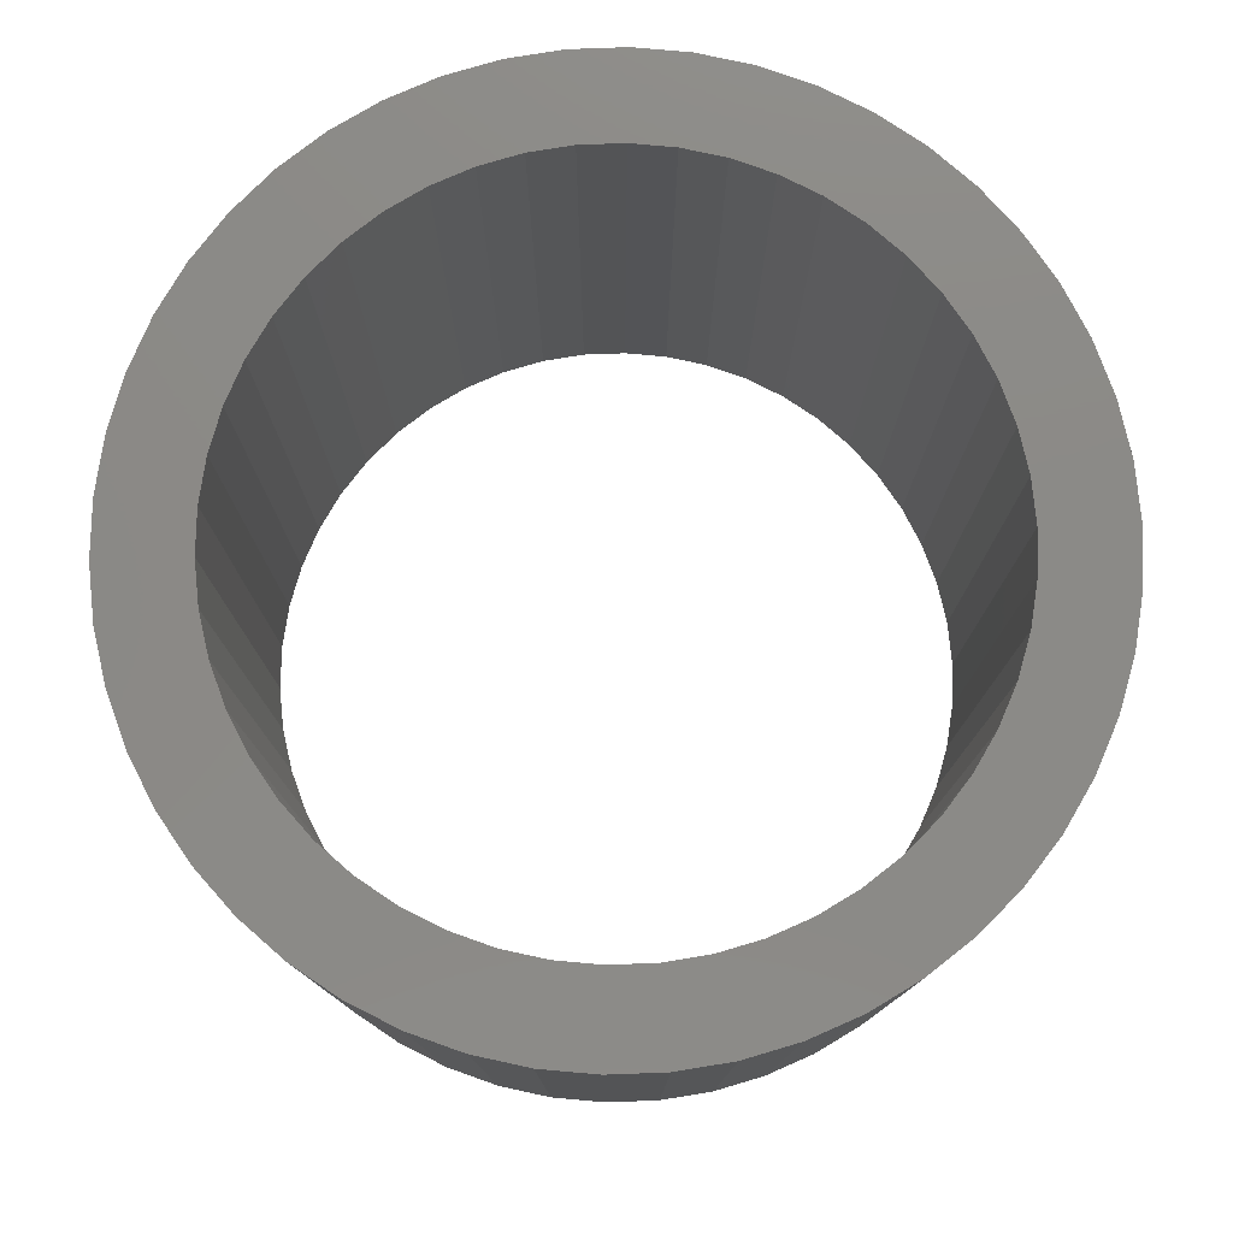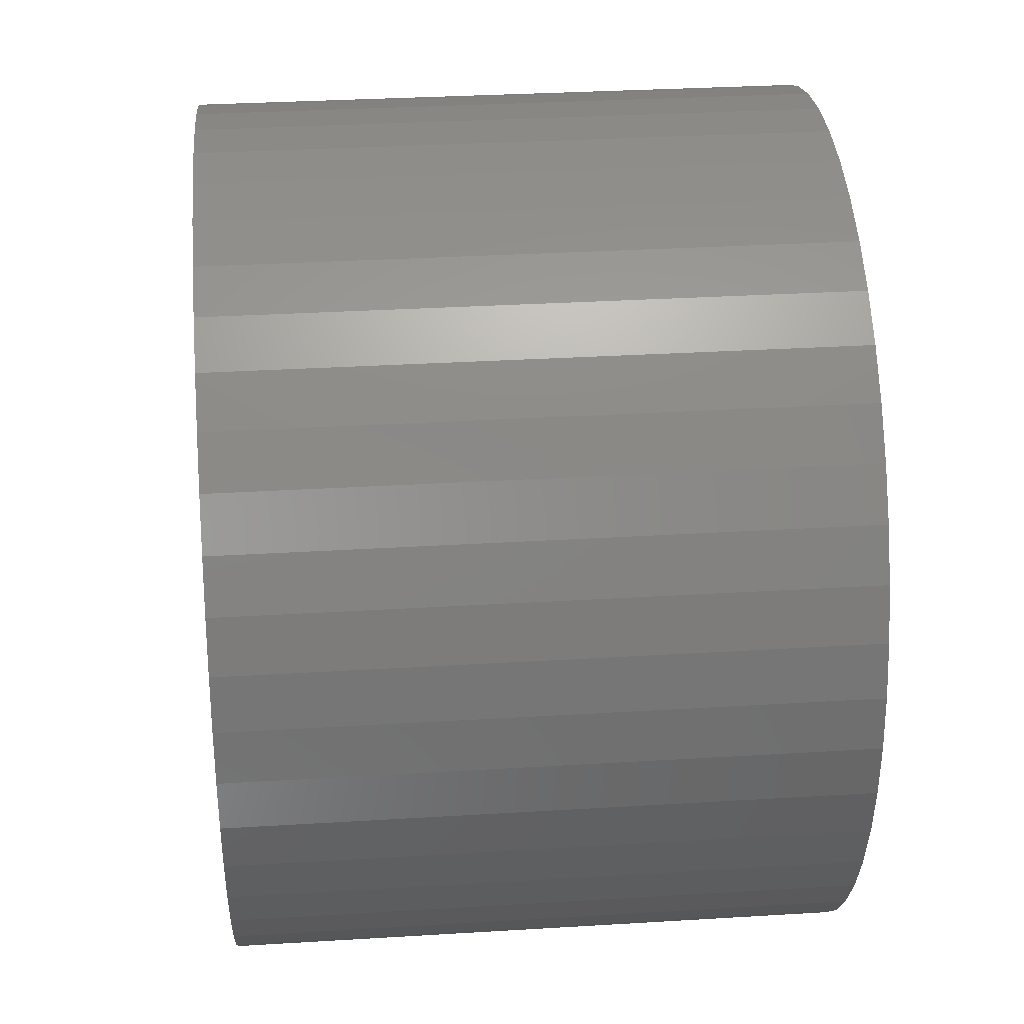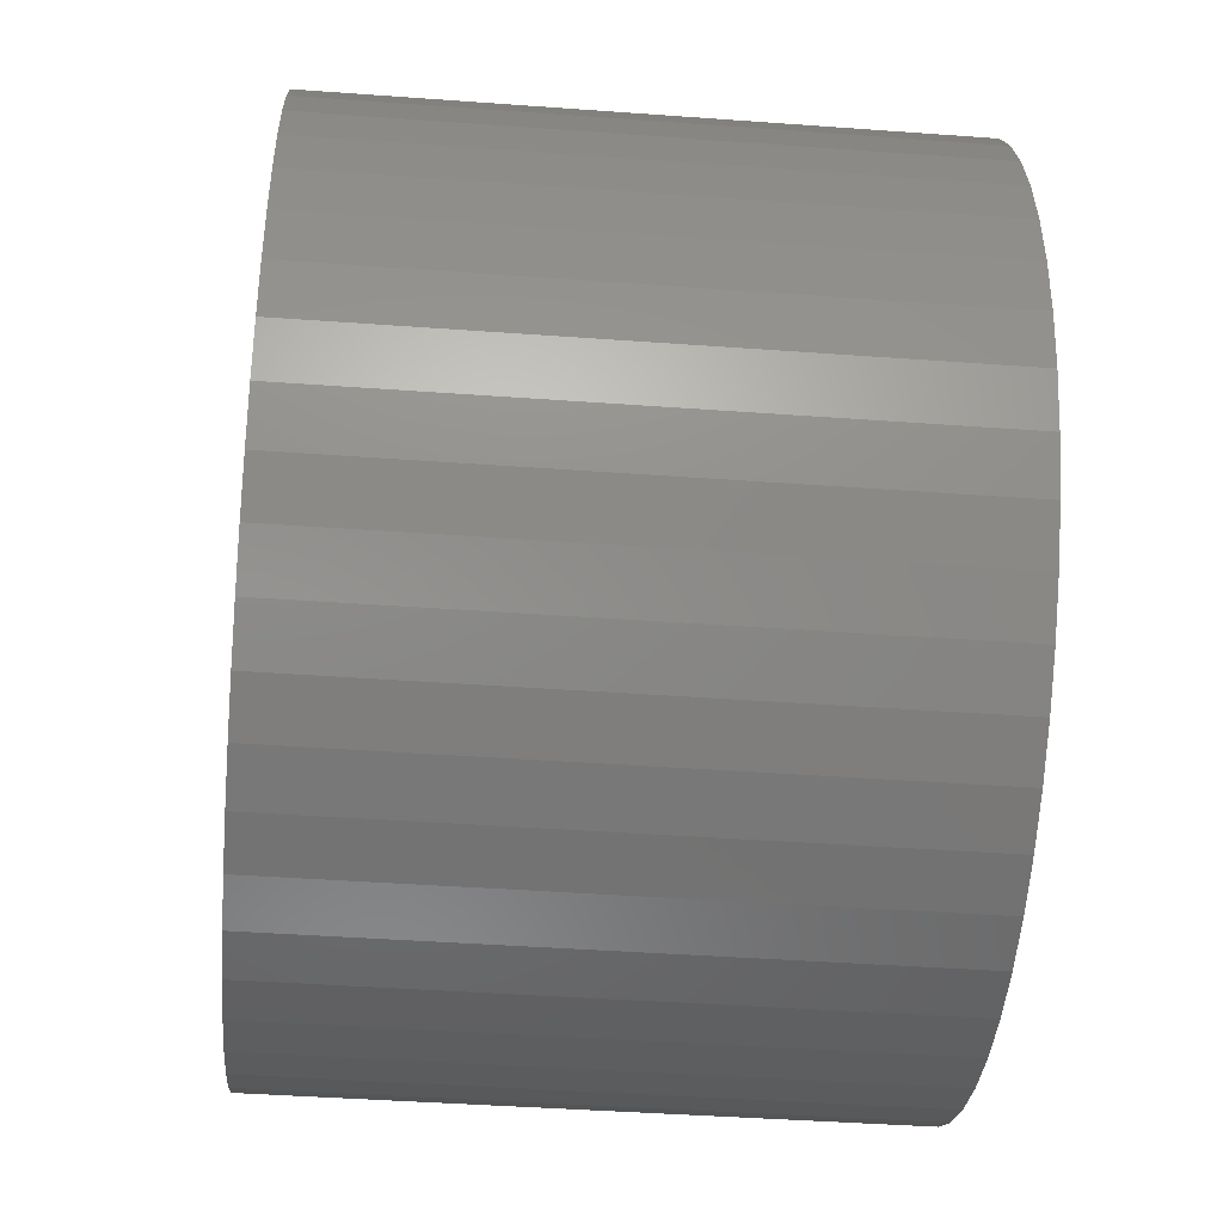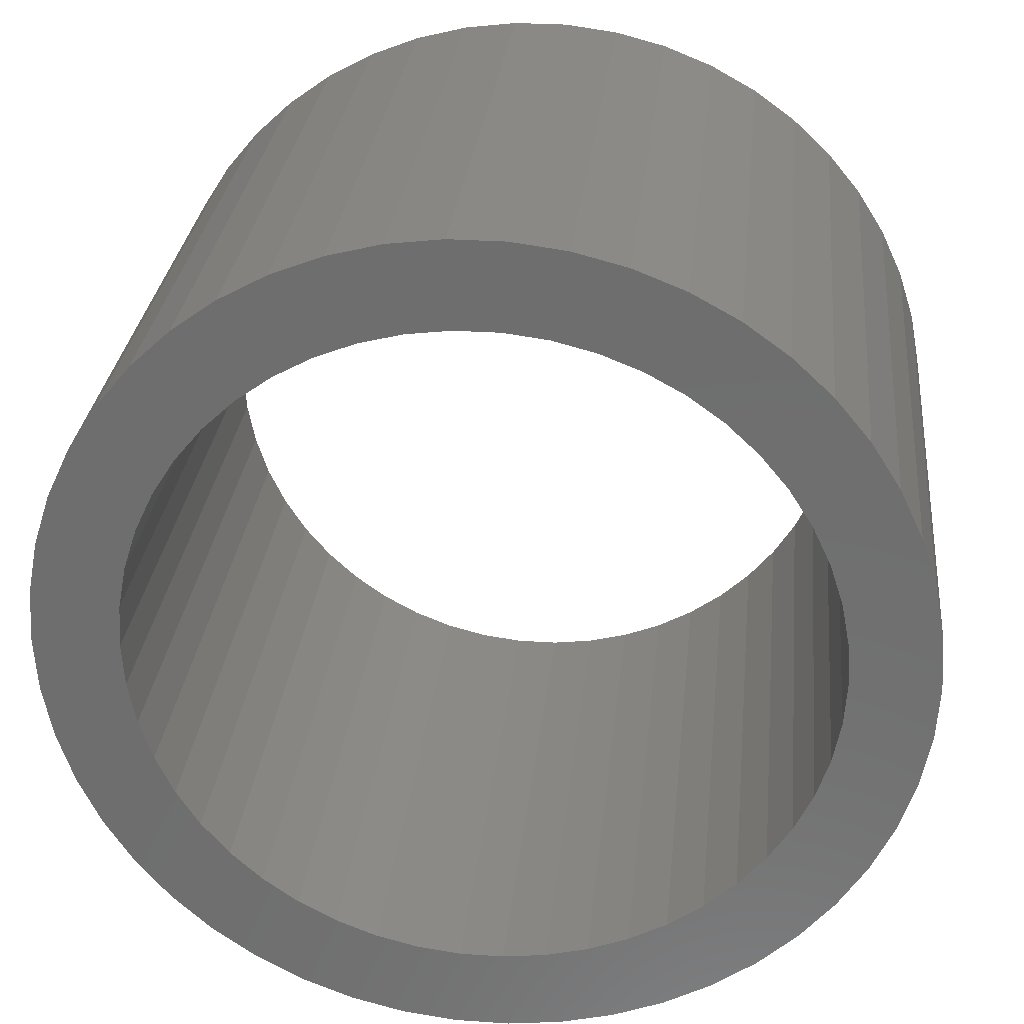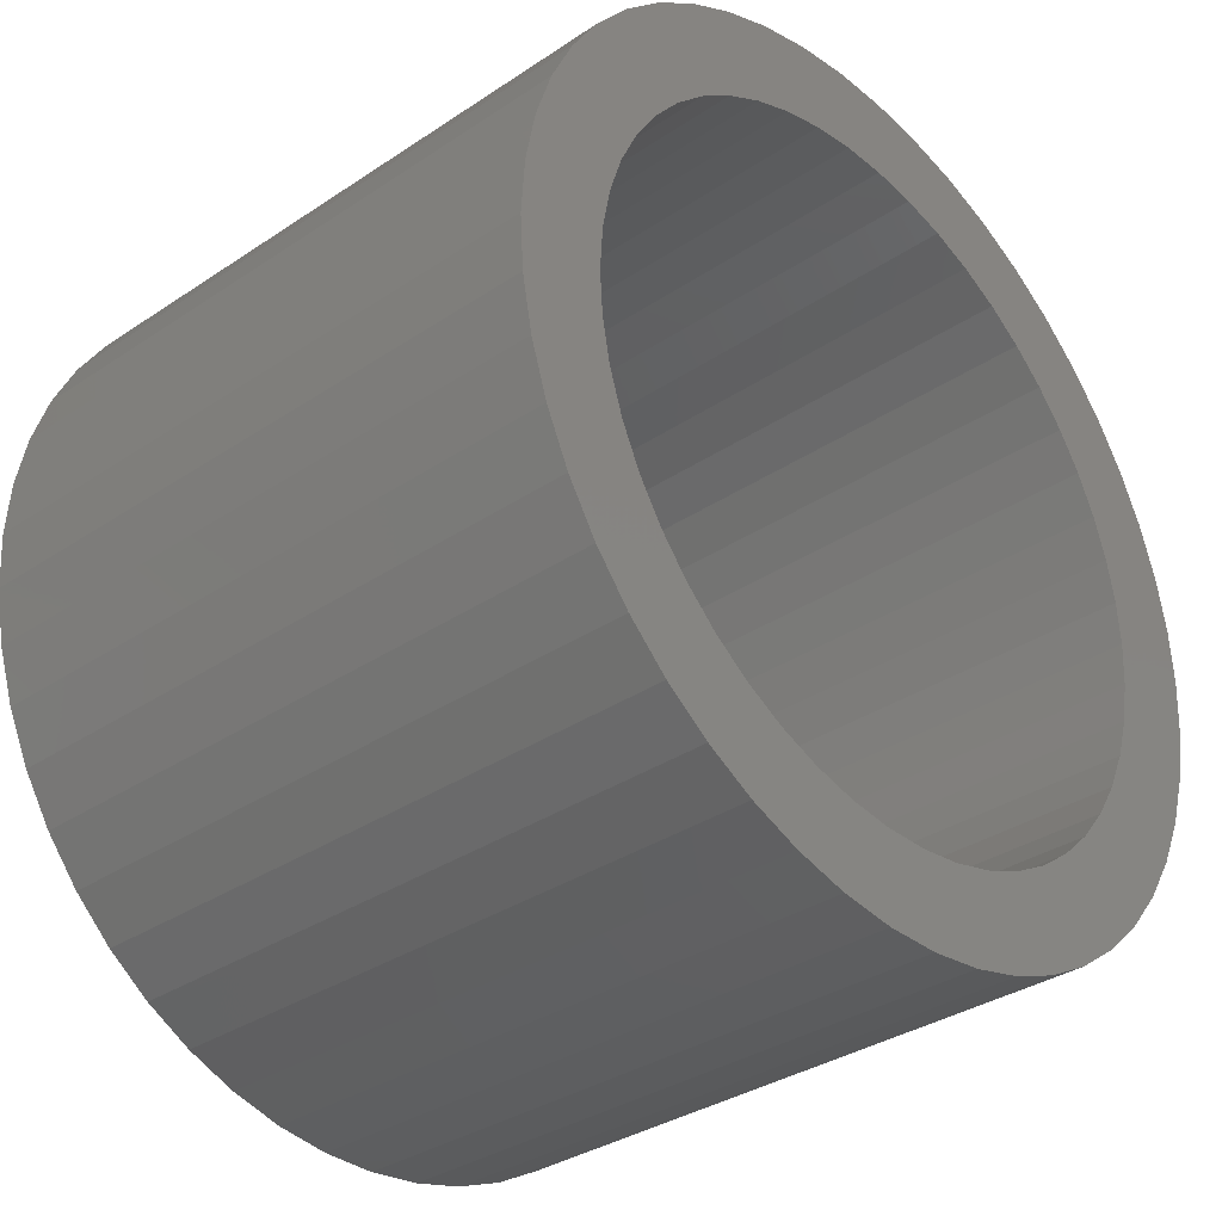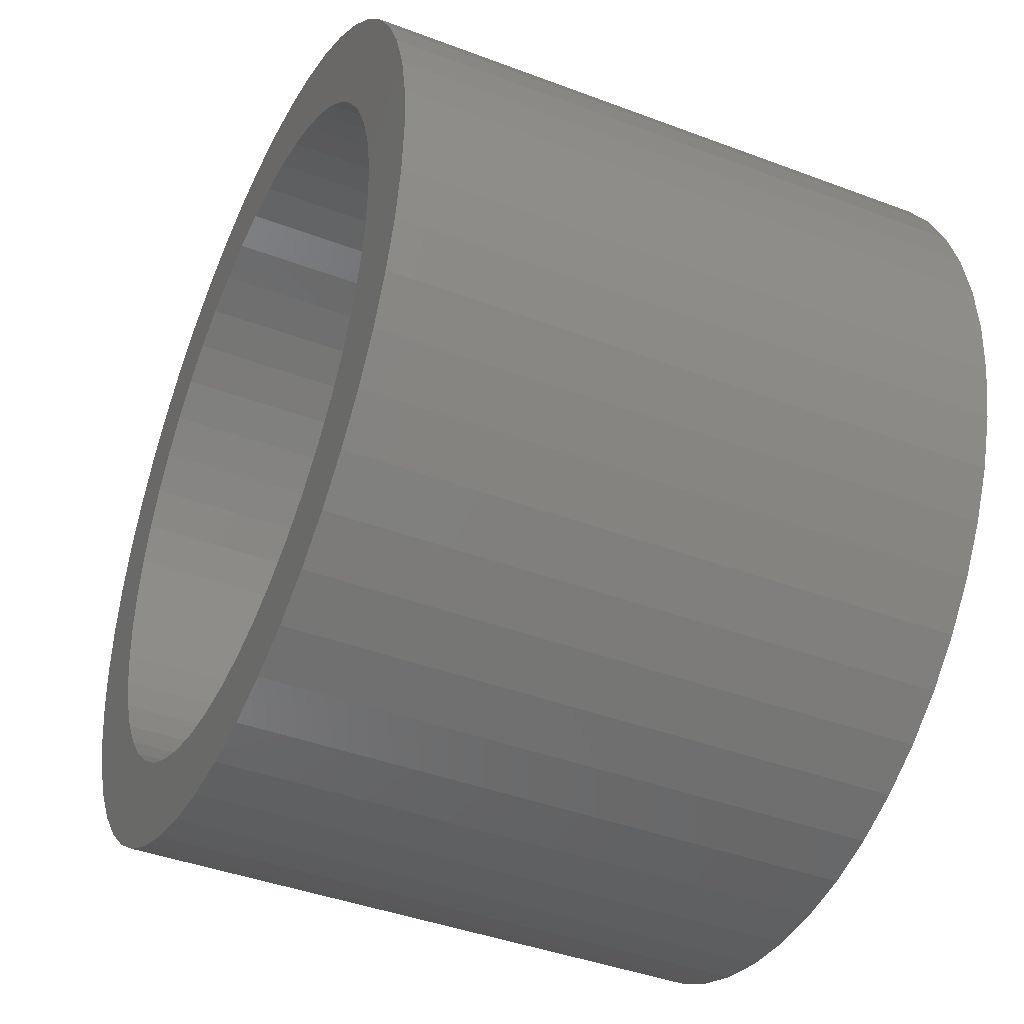
<metadata>
{"format":"stl","ext":"stl","renderer":"f3d","projection":"perspective","resolution":1024,"background":"white","views":[{"elev":78.3,"azim":-167.7,"up":"+Z"},{"elev":32.2,"azim":85.1,"up":"+Y"},{"elev":-42.4,"azim":-95.0,"up":"+Y"},{"elev":28.7,"azim":5.8,"up":"+Y"},{"elev":-34.0,"azim":132.2,"up":"+Y"},{"elev":-41.7,"azim":-114.5,"up":"+Y"}]}
</metadata>
<code>
# stl→obj: 200 verts, 400 faces
v 5 0 3.5
v 4.961 0.6267 -3.5
v 4.961 0.6267 3.5
v 5 0 -3.5
v -5 0 -3.5
v -4.961 0.6267 3.5
v -4.961 0.6267 -3.5
v -5 0 3.5
v 0.314 4.99 -3.5
v -0.314 4.99 3.5
v 0.314 4.99 3.5
v -0.314 4.99 -3.5
v -0.314 -4.99 -3.5
v 0.314 -4.99 3.5
v -0.314 -4.99 3.5
v 0.314 -4.99 -3.5
v 3.645 3.423 -3.5
v 3.187 3.853 3.5
v 3.645 3.423 3.5
v 3.187 3.853 -3.5
v -3.187 3.853 -3.5
v -3.645 3.423 3.5
v -3.187 3.853 3.5
v -3.645 3.423 -3.5
v -1.545 4.755 -3.5
v -2.129 4.524 3.5
v -1.545 4.755 3.5
v -2.129 4.524 -3.5
v 4.649 1.841 3.5
v 4.382 2.409 -3.5
v 4.382 2.409 3.5
v 4.649 1.841 -3.5
v 4.843 1.243 -3.5
v 4.843 1.243 3.5
v 2.129 4.524 -3.5
v 1.545 4.755 3.5
v 2.129 4.524 3.5
v 1.545 4.755 -3.5
v 0.9369 4.911 3.5
v 0.9369 4.911 -3.5
v 2.679 4.222 -3.5
v 2.679 4.222 3.5
v -4.649 1.841 -3.5
v -4.382 2.409 3.5
v -4.382 2.409 -3.5
v -4.649 1.841 3.5
v -4.045 2.939 -3.5
v -4.045 2.939 3.5
v -4.843 1.243 -3.5
v -4.843 1.243 3.5
v -0.9369 4.911 -3.5
v -0.9369 4.911 3.5
v 0.9369 -4.911 3.5
v 0.9369 -4.911 -3.5
v 4.045 2.939 3.5
v 4.045 2.939 -3.5
v 4 0 3.5
v 3.968 0.5013 3.5
v 4.961 -0.6267 3.5
v 3.874 0.9948 3.5
v 3.968 -0.5013 3.5
v 3.719 1.472 3.5
v 4.843 -1.243 3.5
v 3.505 1.927 3.5
v 3.874 -0.9948 3.5
v 4.649 -1.841 3.5
v 3.236 2.351 3.5
v 2.916 2.738 3.5
v 2.55 3.082 3.5
v 2.143 3.377 3.5
v 1.703 3.619 3.5
v 1.236 3.804 3.5
v 0.7495 3.929 3.5
v 0.2512 3.992 3.5
v -0.2512 3.992 3.5
v -0.7495 3.929 3.5
v -1.236 3.804 3.5
v -1.703 3.619 3.5
v -2.143 3.377 3.5
v -2.679 4.222 3.5
v -2.55 3.082 3.5
v -2.916 2.738 3.5
v -3.236 2.351 3.5
v -3.505 1.927 3.5
v -3.719 1.472 3.5
v -3.874 0.9948 3.5
v 3.719 -1.472 3.5
v 4.382 -2.409 3.5
v 3.505 -1.927 3.5
v 4.045 -2.939 3.5
v 3.236 -2.351 3.5
v 3.645 -3.423 3.5
v 2.916 -2.738 3.5
v 3.187 -3.853 3.5
v 2.55 -3.082 3.5
v 2.679 -4.222 3.5
v 2.143 -3.377 3.5
v 2.129 -4.524 3.5
v 1.703 -3.619 3.5
v 1.545 -4.755 3.5
v 1.236 -3.804 3.5
v 0.7495 -3.929 3.5
v 0.2512 -3.992 3.5
v -0.2512 -3.992 3.5
v -0.7495 -3.929 3.5
v -0.9369 -4.911 3.5
v -1.236 -3.804 3.5
v -1.545 -4.755 3.5
v -1.703 -3.619 3.5
v -2.129 -4.524 3.5
v -2.143 -3.377 3.5
v -2.679 -4.222 3.5
v -2.55 -3.082 3.5
v -3.187 -3.853 3.5
v -2.916 -2.738 3.5
v -3.645 -3.423 3.5
v -3.236 -2.351 3.5
v -4.045 -2.939 3.5
v -3.505 -1.927 3.5
v -4.382 -2.409 3.5
v -3.719 -1.472 3.5
v -4.649 -1.841 3.5
v -3.874 -0.9948 3.5
v -4.843 -1.243 3.5
v -3.968 -0.5013 3.5
v -4.961 -0.6267 3.5
v -4 0 3.5
v -3.968 0.5013 3.5
v -2.679 4.222 -3.5
v 4.961 -0.6267 -3.5
v 4.843 -1.243 -3.5
v -3.645 -3.423 -3.5
v -3.187 -3.853 -3.5
v -4.382 -2.409 -3.5
v -4.649 -1.841 -3.5
v -4.045 -2.939 -3.5
v 4 0 -3.5
v 3.968 -0.5013 -3.5
v 3.874 -0.9948 -3.5
v 4.649 -1.841 -3.5
v 3.968 0.5013 -3.5
v 3.719 -1.472 -3.5
v 4.382 -2.409 -3.5
v 3.505 -1.927 -3.5
v 4.045 -2.939 -3.5
v 3.874 0.9948 -3.5
v 3.236 -2.351 -3.5
v 3.645 -3.423 -3.5
v 2.916 -2.738 -3.5
v 3.187 -3.853 -3.5
v 2.55 -3.082 -3.5
v 2.679 -4.222 -3.5
v 2.143 -3.377 -3.5
v 2.129 -4.524 -3.5
v 1.703 -3.619 -3.5
v 1.545 -4.755 -3.5
v 1.236 -3.804 -3.5
v 0.7495 -3.929 -3.5
v 0.2512 -3.992 -3.5
v -0.2512 -3.992 -3.5
v -0.7495 -3.929 -3.5
v -0.9369 -4.911 -3.5
v -1.236 -3.804 -3.5
v -1.545 -4.755 -3.5
v -1.703 -3.619 -3.5
v -2.129 -4.524 -3.5
v -2.143 -3.377 -3.5
v -2.679 -4.222 -3.5
v -2.55 -3.082 -3.5
v -2.916 -2.738 -3.5
v -3.236 -2.351 -3.5
v -3.505 -1.927 -3.5
v -3.719 -1.472 -3.5
v -3.874 -0.9948 -3.5
v 3.719 1.472 -3.5
v 3.505 1.927 -3.5
v 3.236 2.351 -3.5
v 2.916 2.738 -3.5
v 2.55 3.082 -3.5
v 2.143 3.377 -3.5
v 1.703 3.619 -3.5
v 1.236 3.804 -3.5
v 0.7495 3.929 -3.5
v 0.2512 3.992 -3.5
v -0.2512 3.992 -3.5
v -0.7495 3.929 -3.5
v -1.236 3.804 -3.5
v -1.703 3.619 -3.5
v -2.143 3.377 -3.5
v -2.55 3.082 -3.5
v -2.916 2.738 -3.5
v -3.236 2.351 -3.5
v -3.505 1.927 -3.5
v -3.719 1.472 -3.5
v -3.874 0.9948 -3.5
v -3.968 0.5013 -3.5
v -4 0 -3.5
v -4.843 -1.243 -3.5
v -3.968 -0.5013 -3.5
v -4.961 -0.6267 -3.5
f 1 2 3
f 2 1 4
f 5 6 7
f 6 5 8
f 9 10 11
f 10 9 12
f 13 14 15
f 14 13 16
f 17 18 19
f 18 17 20
f 21 22 23
f 22 21 24
f 25 26 27
f 26 25 28
f 29 30 31
f 30 29 32
f 3 33 34
f 33 3 2
f 35 36 37
f 36 35 38
f 38 39 36
f 39 38 40
f 41 37 42
f 37 41 35
f 43 44 45
f 44 43 46
f 47 22 24
f 22 47 48
f 49 46 43
f 46 49 50
f 51 27 52
f 27 51 25
f 16 53 14
f 53 16 54
f 34 32 29
f 32 34 33
f 55 17 19
f 17 55 56
f 31 56 55
f 56 31 30
f 40 11 39
f 11 40 9
f 20 42 18
f 42 20 41
f 45 48 47
f 48 45 44
f 7 50 49
f 50 7 6
f 57 1 3
f 58 3 34
f 1 57 59
f 60 34 29
f 61 59 57
f 62 29 31
f 59 61 63
f 64 31 55
f 65 63 61
f 63 65 66
f 3 58 57
f 34 60 58
f 29 62 60
f 67 55 19
f 31 64 62
f 55 67 64
f 68 19 18
f 19 68 67
f 69 18 42
f 18 69 68
f 42 70 69
f 37 70 42
f 37 71 70
f 36 71 37
f 36 72 71
f 39 72 36
f 39 73 72
f 11 73 39
f 11 74 73
f 11 75 74
f 10 75 11
f 10 76 75
f 52 76 10
f 52 77 76
f 27 77 52
f 27 78 77
f 26 78 27
f 26 79 78
f 80 79 26
f 79 80 81
f 23 81 80
f 81 23 82
f 22 82 23
f 82 22 83
f 48 83 22
f 83 48 84
f 44 84 48
f 84 44 85
f 85 46 86
f 46 85 44
f 87 66 65
f 66 87 88
f 89 88 87
f 88 89 90
f 91 90 89
f 90 91 92
f 93 92 91
f 92 93 94
f 95 94 93
f 94 95 96
f 97 96 95
f 97 98 96
f 99 98 97
f 99 100 98
f 101 100 99
f 101 53 100
f 102 53 101
f 102 14 53
f 103 14 102
f 104 14 103
f 104 15 14
f 105 15 104
f 105 106 15
f 107 106 105
f 107 108 106
f 109 108 107
f 109 110 108
f 111 110 109
f 112 111 113
f 111 112 110
f 114 113 115
f 113 114 112
f 116 115 117
f 118 117 119
f 115 116 114
f 120 119 121
f 122 121 123
f 124 123 125
f 117 118 116
f 126 125 127
f 50 86 46
f 86 50 128
f 119 120 118
f 6 128 50
f 121 122 120
f 128 6 127
f 123 124 122
f 8 127 6
f 125 126 124
f 127 8 126
f 28 80 26
f 80 28 129
f 129 23 80
f 23 129 21
f 12 52 10
f 52 12 51
f 59 4 1
f 4 59 130
f 63 130 59
f 130 63 131
f 132 114 116
f 114 132 133
f 134 122 135
f 122 134 120
f 132 118 136
f 118 132 116
f 137 4 130
f 138 130 131
f 4 137 2
f 139 131 140
f 141 2 137
f 142 140 143
f 2 141 33
f 144 143 145
f 146 33 141
f 33 146 32
f 130 138 137
f 131 139 138
f 140 142 139
f 147 145 148
f 143 144 142
f 145 147 144
f 149 148 150
f 148 149 147
f 151 150 152
f 150 151 149
f 152 153 151
f 154 153 152
f 154 155 153
f 156 155 154
f 156 157 155
f 54 157 156
f 54 158 157
f 16 158 54
f 16 159 158
f 16 160 159
f 13 160 16
f 13 161 160
f 162 161 13
f 162 163 161
f 164 163 162
f 164 165 163
f 166 165 164
f 166 167 165
f 168 167 166
f 167 168 169
f 133 169 168
f 169 133 170
f 132 170 133
f 170 132 171
f 136 171 132
f 171 136 172
f 134 172 136
f 172 134 173
f 173 135 174
f 135 173 134
f 175 32 146
f 32 175 30
f 176 30 175
f 30 176 56
f 177 56 176
f 56 177 17
f 178 17 177
f 17 178 20
f 179 20 178
f 20 179 41
f 180 41 179
f 180 35 41
f 181 35 180
f 181 38 35
f 182 38 181
f 182 40 38
f 183 40 182
f 183 9 40
f 184 9 183
f 185 9 184
f 185 12 9
f 186 12 185
f 186 51 12
f 187 51 186
f 187 25 51
f 188 25 187
f 188 28 25
f 189 28 188
f 129 189 190
f 189 129 28
f 21 190 191
f 190 21 129
f 24 191 192
f 47 192 193
f 191 24 21
f 45 193 194
f 43 194 195
f 49 195 196
f 192 47 24
f 7 196 197
f 198 174 135
f 174 198 199
f 193 45 47
f 200 199 198
f 194 43 45
f 199 200 197
f 195 49 43
f 5 197 200
f 196 7 49
f 197 5 7
f 154 96 98
f 96 154 152
f 88 140 66
f 140 88 143
f 164 106 108
f 106 164 162
f 135 124 198
f 124 135 122
f 150 92 94
f 92 150 148
f 156 98 100
f 98 156 154
f 54 100 53
f 100 54 156
f 90 143 88
f 143 90 145
f 92 145 90
f 145 92 148
f 66 131 63
f 131 66 140
f 162 15 106
f 15 162 13
f 166 108 110
f 108 166 164
f 136 120 134
f 120 136 118
f 198 126 200
f 126 198 124
f 200 8 5
f 8 200 126
f 152 94 96
f 94 152 150
f 168 110 112
f 110 168 166
f 133 112 114
f 112 133 168
f 175 64 176
f 64 175 62
f 86 194 85
f 194 86 195
f 176 67 177
f 67 176 64
f 183 72 73
f 72 183 182
f 182 71 72
f 71 182 181
f 188 77 78
f 77 188 187
f 85 193 84
f 193 85 194
f 139 61 138
f 61 139 65
f 180 69 70
f 69 180 179
f 83 191 82
f 191 83 192
f 189 78 79
f 78 189 188
f 187 76 77
f 76 187 186
f 137 58 141
f 58 137 57
f 142 65 139
f 65 142 87
f 169 115 113
f 115 169 170
f 141 60 146
f 60 141 58
f 146 62 175
f 62 146 60
f 179 68 69
f 68 179 178
f 177 68 178
f 68 177 67
f 185 74 75
f 74 185 184
f 181 70 71
f 70 181 180
f 127 196 128
f 196 127 197
f 84 192 83
f 192 84 193
f 186 75 76
f 75 186 185
f 190 79 81
f 79 190 189
f 191 81 82
f 81 191 190
f 138 57 137
f 57 138 61
f 115 171 117
f 171 115 170
f 158 103 102
f 103 158 159
f 184 73 74
f 73 184 183
f 128 195 86
f 195 128 196
f 149 91 147
f 91 149 93
f 147 89 144
f 89 147 91
f 144 87 142
f 87 144 89
f 163 109 107
f 109 163 165
f 161 107 105
f 107 161 163
f 160 105 104
f 105 160 161
f 125 197 127
f 197 125 199
f 121 174 123
f 174 121 173
f 155 101 99
f 101 155 157
f 157 102 101
f 102 157 158
f 149 95 93
f 95 149 151
f 151 97 95
f 97 151 153
f 153 99 97
f 99 153 155
f 159 104 103
f 104 159 160
f 165 111 109
f 111 165 167
f 123 199 125
f 199 123 174
f 117 172 119
f 172 117 171
f 119 173 121
f 173 119 172
f 167 113 111
f 113 167 169

</code>
